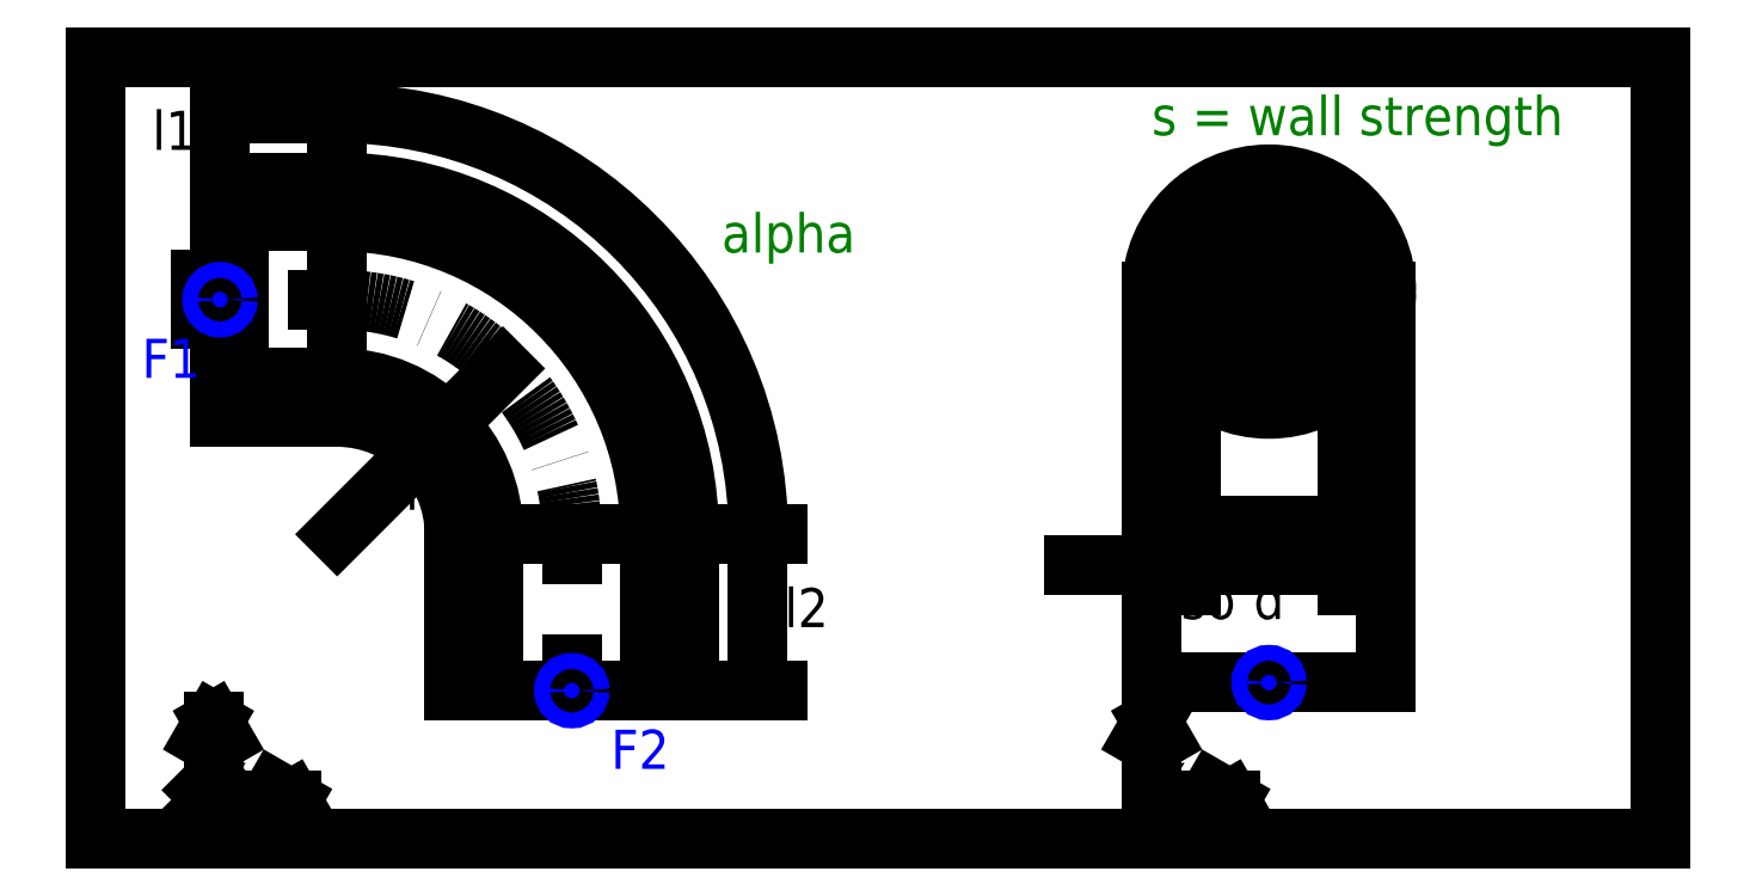
<metadata>
{"format":"dxf","ext":"dxf","renderer":"ezdxf+matplotlib","layout":"modelspace","background":"white","min_lineweight":24,"dpi":150}
</metadata>
<code>
0
SECTION
2
ENTITIES
0
LINE
8
0
10
0
20
0
11
400
21
0
0
LINE
8
0
10
400
20
0
11
400
21
200
0
LINE
8
0
10
400
20
200
11
0
21
200
0
LINE
8
0
10
0
20
200
11
0
21
0
0
MTEXT
8
dimension
10
270
20
190
30
0
40
10
41
120.3
71
1
72
1
1
s = wall strength
7
standard
210
0
220
0
230
1
50
0
73
2
44
1
0
INSERT
8
0
2
Coords_SideView_0
10
30
20
10
30
0
41
1
42
1
43
0
50
0
70
1
71
1
44
0
45
0
0
CIRCLE
8
outline
10
300
20
140
40
30
0
CIRCLE
8
outline
10
300
20
140
40
20
0
LINE
8
outline
10
270
20
140
11
270
21
40
0
LINE
8
outline
10
270
20
40
11
330
21
40
0
LINE
8
outline
10
330
20
40
11
330
21
140
0
LINE
8
outline
10
270
20
80
11
330
21
80
0
INSERT
8
outline
2
Flangepoint
10
300
20
140
30
0
41
1
42
1
43
0
50
0
70
1
71
1
44
1
45
1
0
INSERT
8
outline
2
Flangepoint
10
300
20
40
30
0
41
1
42
1
43
0
50
0
70
1
71
1
44
1
45
1
0
INSERT
8
outline
2
Basepoint
10
300
20
140
30
0
41
1
42
1
43
0
50
0
70
1
71
1
44
1
45
1
0
LINE
8
outline
10
31.68
20
167.9
11
61.68
21
167.9
0
LINE
8
outline
10
61.68
20
167.9
11
61.68
21
107.9
0
LINE
8
outline
10
61.68
20
107.9
11
31.68
21
107.9
0
LINE
8
outline
10
31.68
20
107.9
11
31.68
21
167.9
0
LINE
8
outline
10
31.68
20
157.9
11
61.68
21
157.9
0
LINE
8
outline
10
31.68
20
117.9
11
61.68
21
117.9
0
ARC
8
outline
10
61.68
20
77.94
40
30
50
0
51
90
0
ARC
8
outline
10
61.68
20
77.94
40
40
50
0
51
90
0
ARC
8
outline
10
61.68
20
77.94
40
80
50
0
51
90
0
ARC
8
outline
10
61.68
20
77.94
40
90
50
0
51
90
0
LINE
8
outline
10
151.7
20
77.94
11
151.7
21
37.94
0
LINE
8
outline
10
151.7
20
37.94
11
91.68
21
37.94
0
LINE
8
outline
10
91.68
20
37.94
11
91.68
21
77.94
0
LINE
8
outline
10
101.7
20
77.94
11
101.7
21
37.94
0
LINE
8
outline
10
141.7
20
77.94
11
141.7
21
37.94
0
LINE
8
symmetry
10
121.7
20
77.94
11
121.7
21
37.94
0
LINE
8
symmetry
10
61.68
20
137.9
11
31.68
21
137.9
0
ARC
8
symmetry
10
61.68
20
77.94
40
60
50
0
51
90
0
LINE
8
outline
10
91.68
20
77.94
11
151.7
21
77.94
0
INSERT
8
0
2
Flangepoint
10
121.7
20
37.94
30
0
41
1
42
1
43
0
50
0
70
1
71
1
44
1
45
1
0
INSERT
8
0
2
Basepoint
10
31.68
20
137.9
30
0
41
1
42
1
43
0
50
0
70
1
71
1
44
1
45
1
0
INSERT
8
blue
2
Flange_1
10
11.68
20
117.9
30
0
41
1
42
1
43
0
50
0
70
1
71
1
44
1
45
1
0
INSERT
8
blue
2
Flange_2
10
131.7
20
17.94
30
0
41
1
42
1
43
0
50
0
70
1
71
1
44
1
45
1
0
INSERT
8
symmetry
2
Flangepoint
10
31.68
20
137.9
30
0
41
1
42
1
43
0
50
0
70
1
71
1
44
1
45
1
0
DIMENSION
8
dimension
2
*D1
10
104.1
20
120.3
30
0
11
81.68
21
87.94
31
0
70
33
1
r
71
5
3
Standard
53
0
210
0
220
0
230
1
13
61.68
23
77.94
33
0
14
104.1
24
120.3
34
0
0
DIMENSION
8
dimension
2
*D2
10
169.3
20
37.94
30
0
11
181.7
21
57.94
31
0
70
33
1
l2
71
5
3
Standard
53
0
210
0
220
0
230
1
13
151.7
23
77.94
33
0
14
151.7
24
37.94
34
0
0
INSERT
8
0
2
Coords_SideView_1
10
270
20
10
30
0
41
1
42
1
43
0
50
0
70
1
71
1
44
0
45
0
0
DIMENSION
8
dimension
2
*D3
10
61.68
20
185.6
30
0
11
20
21
180
31
0
70
33
1
l1
71
5
3
Standard
53
0
210
0
220
0
230
1
13
31.68
23
167.9
33
0
14
61.68
24
167.9
34
0
0
DIMENSION
8
dimension
2
*D4
10
151.7
20
77.94
30
0
11
1.679
21
-2.061
31
0
70
34
1

71
5
3
Standard
53
0
210
0
220
0
230
1
13
61.68
23
107.9
33
0
14
61.68
24
167.9
34
0
15
91.68
25
77.94
35
0
16
161.7
26
117.9
36
0
0
MTEXT
8
dimension
10
160
20
160
30
0
40
10
41
32.22
71
1
72
1
1
alpha\P
7
standard
210
0
220
0
230
1
50
0
73
2
44
1
0
DIMENSION
8
dimension
2
*D5
10
270
20
70
30
0
11
270
21
60
31
0
70
33
1
iso
71
5
3
Standard
53
0
210
0
220
0
230
1
13
280
23
140
33
0
14
270
24
140
34
0
0
DIMENSION
8
dimension
2
*D6
10
320
20
70
30
0
11
300
21
60
31
0
70
33
1
d
71
5
3
Standard
53
0
210
0
220
0
230
1
13
280
23
140
33
0
14
320
24
140
34
0
0
ENDSEC
0
EOF

</code>
